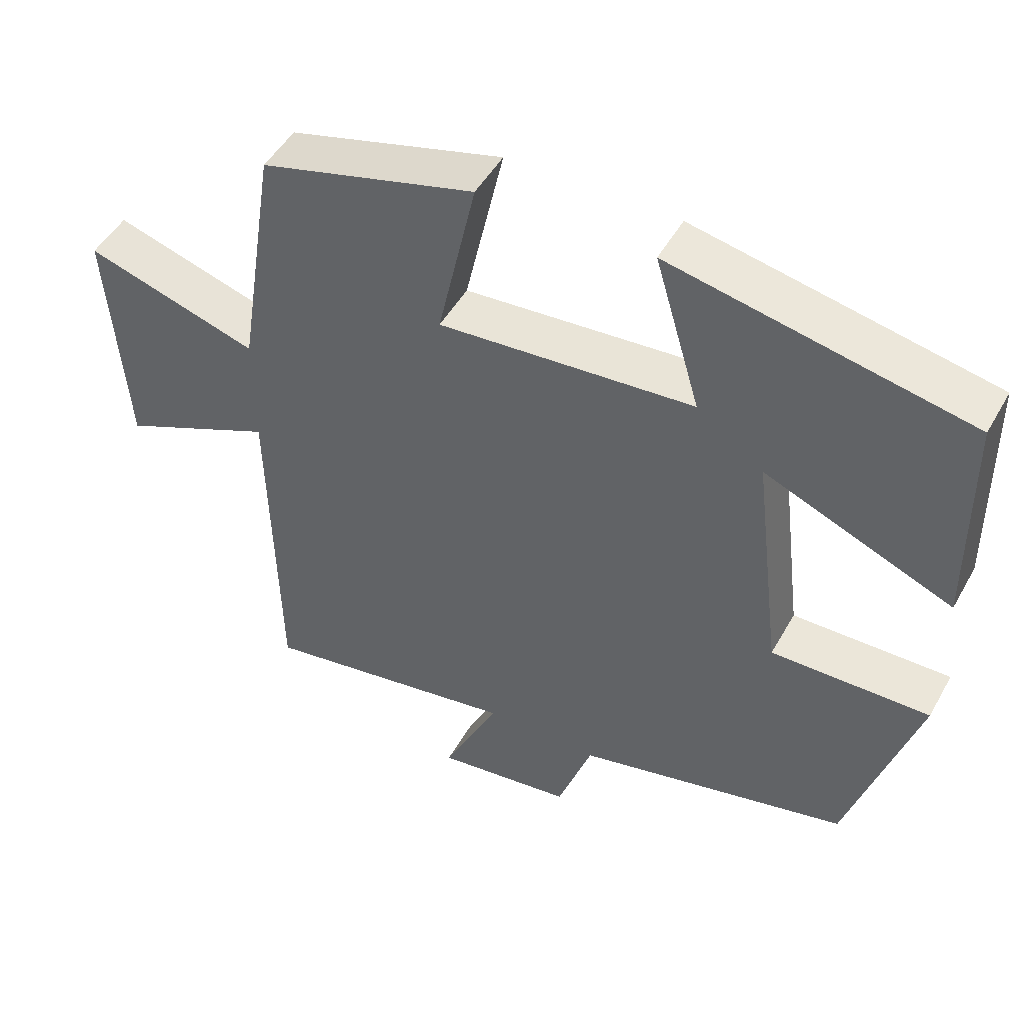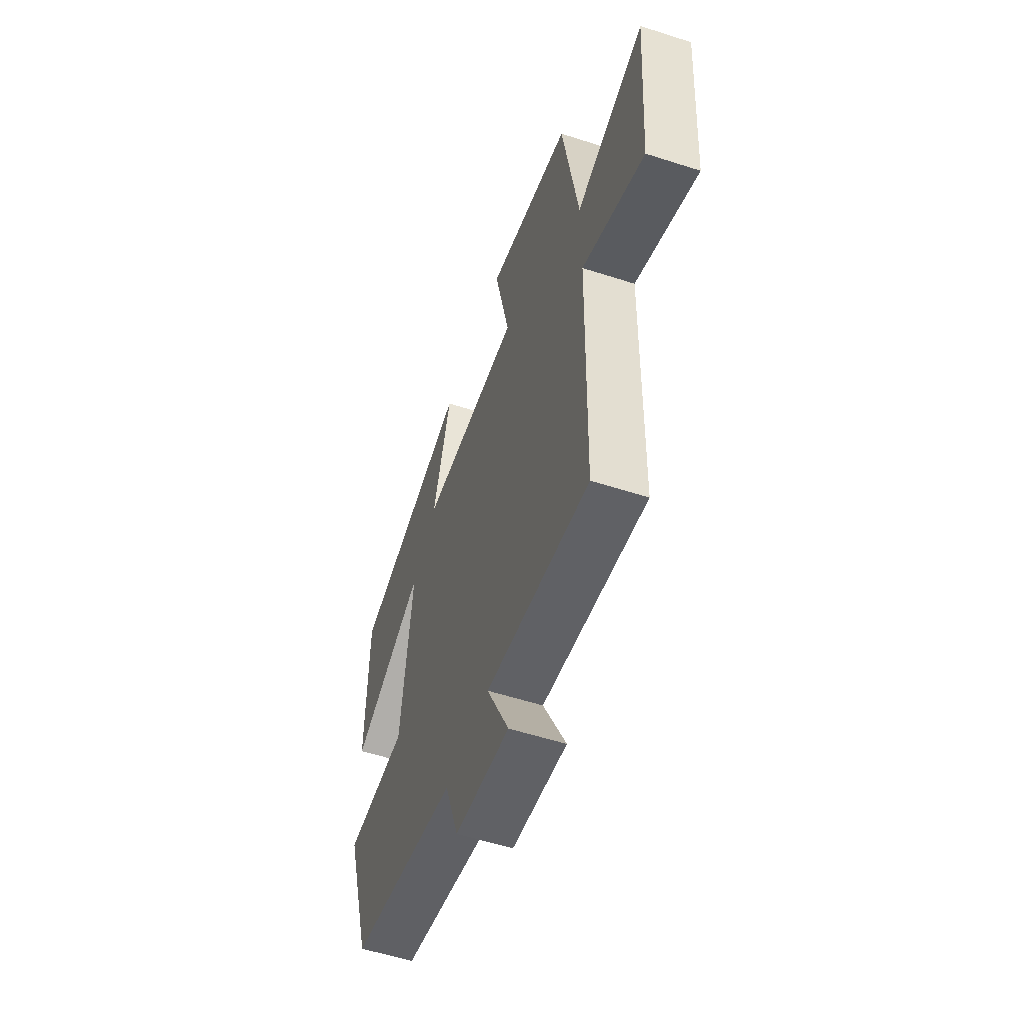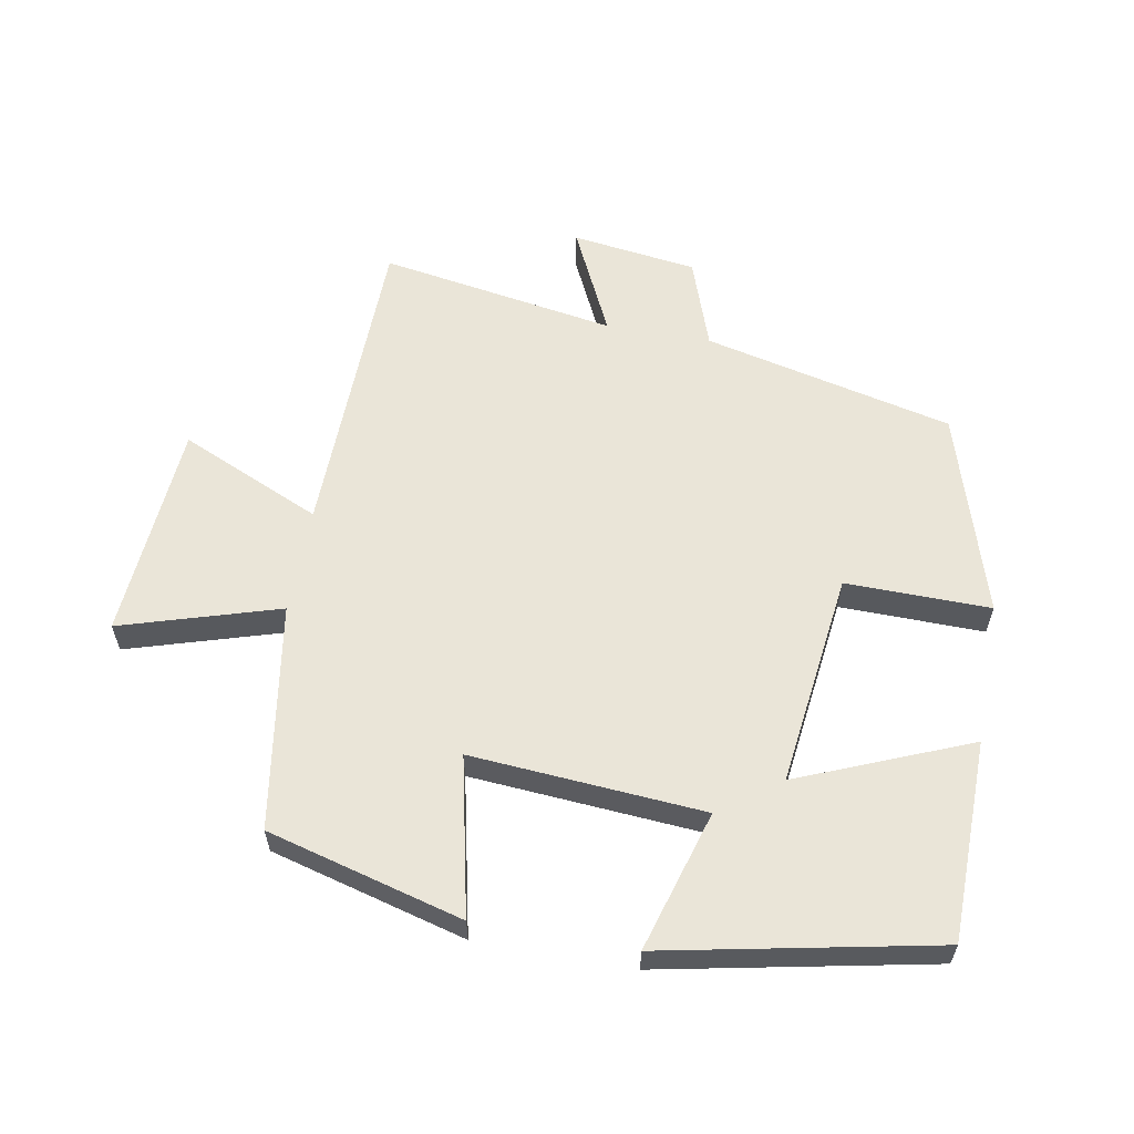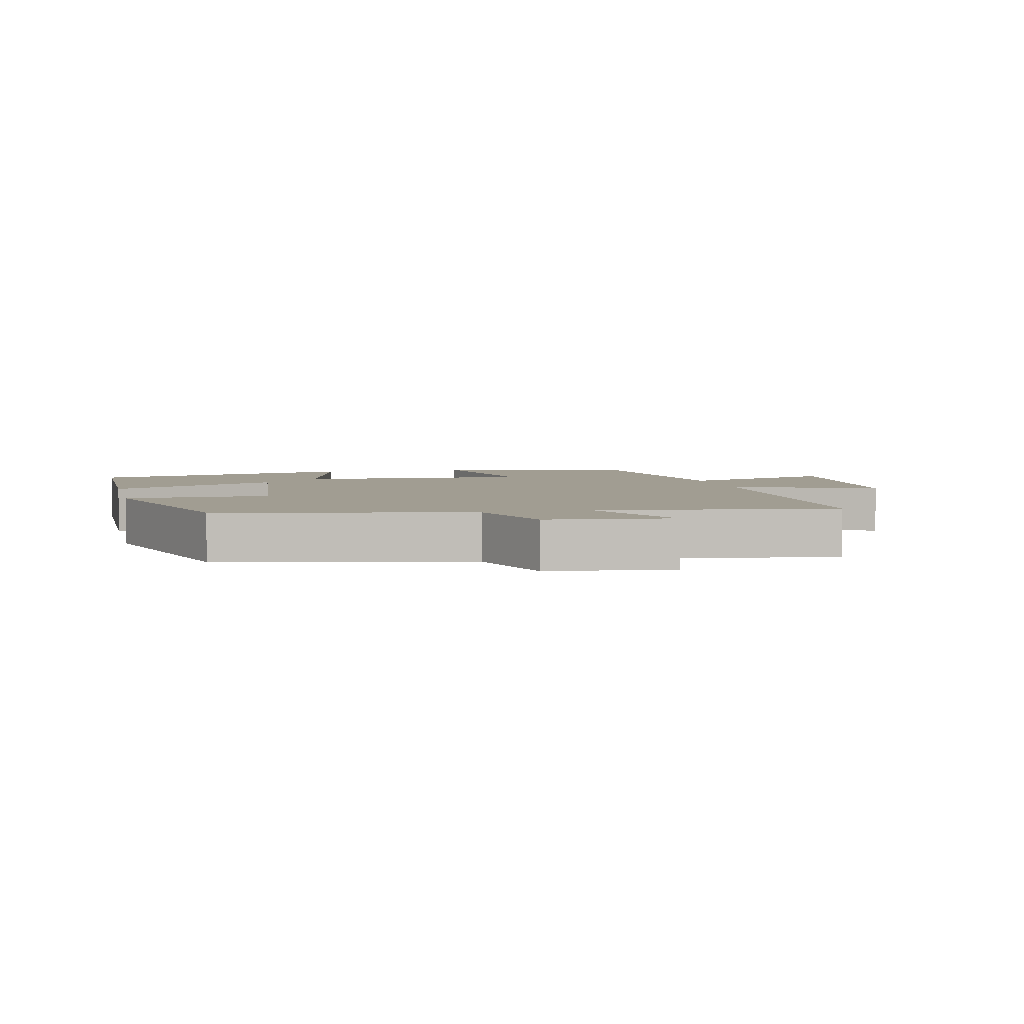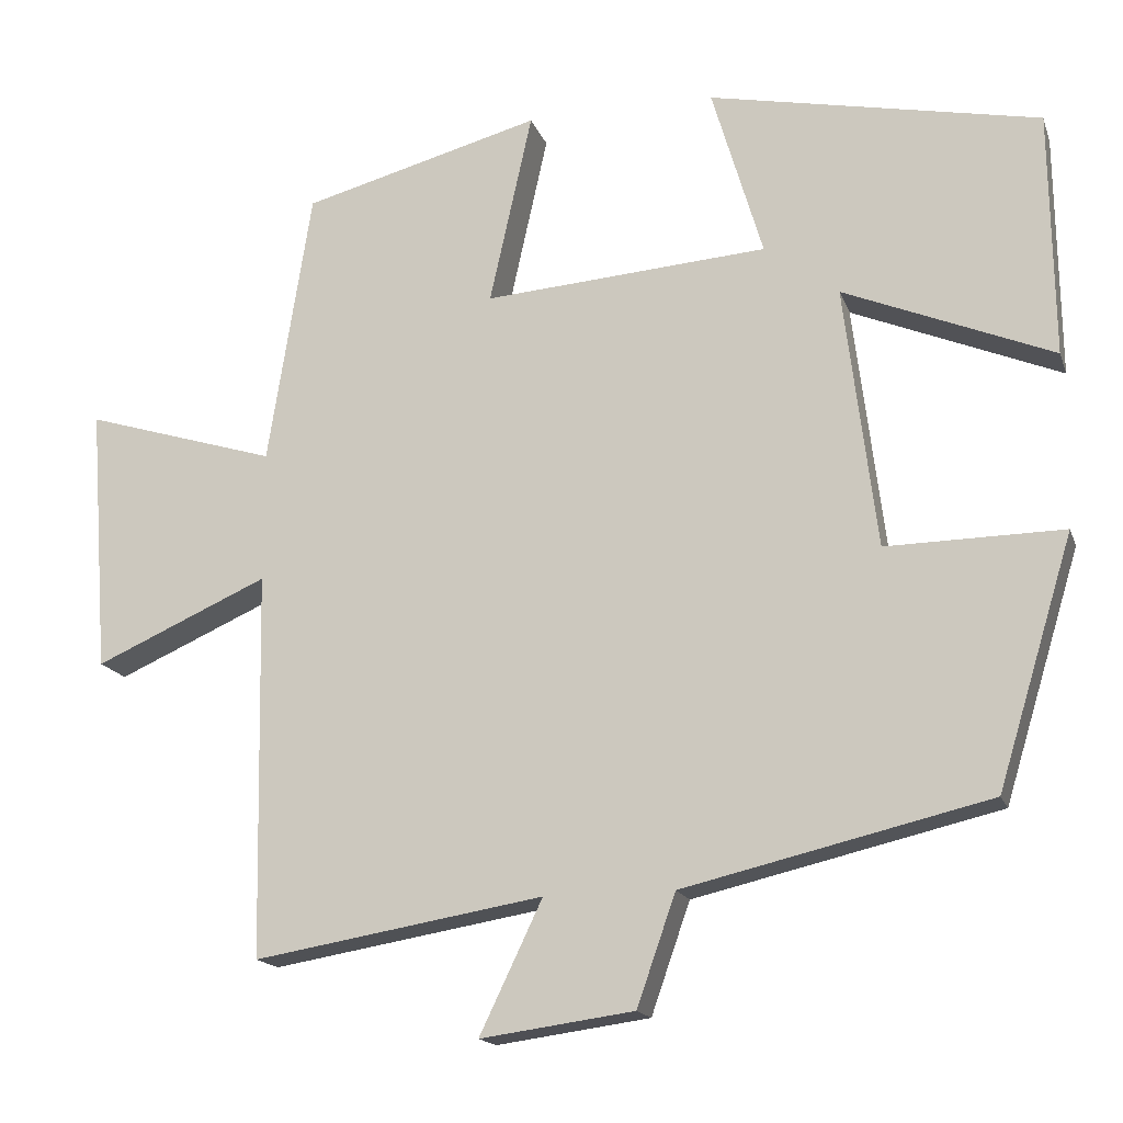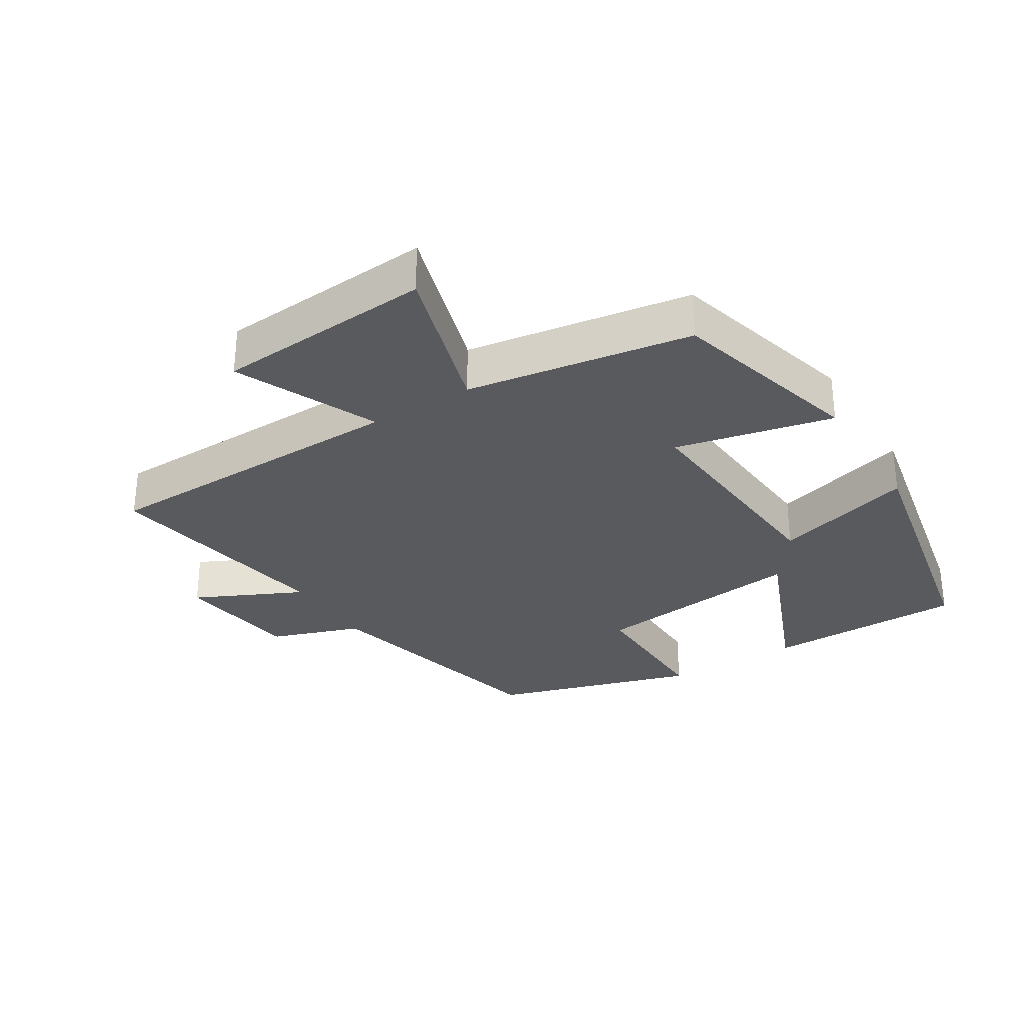
<metadata>
{"format":"obj","ext":"obj","renderer":"f3d","projection":"perspective","resolution":1024,"background":"white","views":[{"elev":48.6,"azim":28.3,"up":"+Z"},{"elev":-56.1,"azim":-108.7,"up":"+Z"},{"elev":59.4,"azim":10.3,"up":"+Y"},{"elev":4.6,"azim":166.0,"up":"+Y"},{"elev":-16.5,"azim":16.0,"up":"+Z"},{"elev":-30.5,"azim":-58.1,"up":"+Y"}]}
</metadata>
<code>
v 0.406 0.07 -0.411
v 0.028 0.07 -0.5
v -0.02 0.07 -0.637
v -0.21 0.07 -0.663
v -0.132 0.07 -0.5
v -0.491 0.07 -0.56
v -0.5 0.07 -0.083
v -0.715 0.07 -0.178
v -0.739 0.07 0.152
v -0.5 0.07 0.079
v -0.446 0.07 0.421
v -0.15 0.07 0.5
v -0.203 0.07 0.261
v 0.149 0.07 0.287
v 0.086 0.07 0.5
v 0.496 0.07 0.417
v 0.5 0.07 0.113
v 0.241 0.07 0.22
v 0.281 0.07 -0.106
v 0.5 0.07 -0.103
v 0.406 0 -0.411
v 0.028 0 -0.5
v -0.02 0 -0.637
v -0.21 0 -0.663
v -0.132 0 -0.5
v -0.491 0 -0.56
v -0.5 0 -0.083
v -0.715 0 -0.178
v -0.739 0 0.152
v -0.5 0 0.079
v -0.446 0 0.421
v -0.15 0 0.5
v -0.203 0 0.261
v 0.149 0 0.287
v 0.086 0 0.5
v 0.496 0 0.417
v 0.5 0 0.113
v 0.241 0 0.22
v 0.281 0 -0.106
v 0.5 0 -0.103
f 19 20 1 2
f 18 19 2
f 16 17 18
f 15 16 18
f 14 15 18
f 18 2 3
f 14 18 3
f 13 14 3
f 10 11 12 13
f 10 13 3
f 7 8 9 10
f 5 6 7 10
f 5 10 3
f 3 4 5
f 22 21 40 39
f 22 39 38
f 38 37 36
f 38 36 35
f 38 35 34
f 23 22 38
f 23 38 34
f 23 34 33
f 33 32 31 30
f 23 33 30
f 30 29 28 27
f 30 27 26 25
f 23 30 25
f 25 24 23
f 1 21 22 2
f 2 22 23 3
f 3 23 24 4
f 4 24 25 5
f 5 25 26 6
f 6 26 27 7
f 7 27 28 8
f 8 28 29 9
f 9 29 30 10
f 10 30 31 11
f 11 31 32 12
f 12 32 33 13
f 13 33 34 14
f 14 34 35 15
f 15 35 36 16
f 16 36 37 17
f 17 37 38 18
f 18 38 39 19
f 19 39 40 20
f 20 40 21 1

</code>
